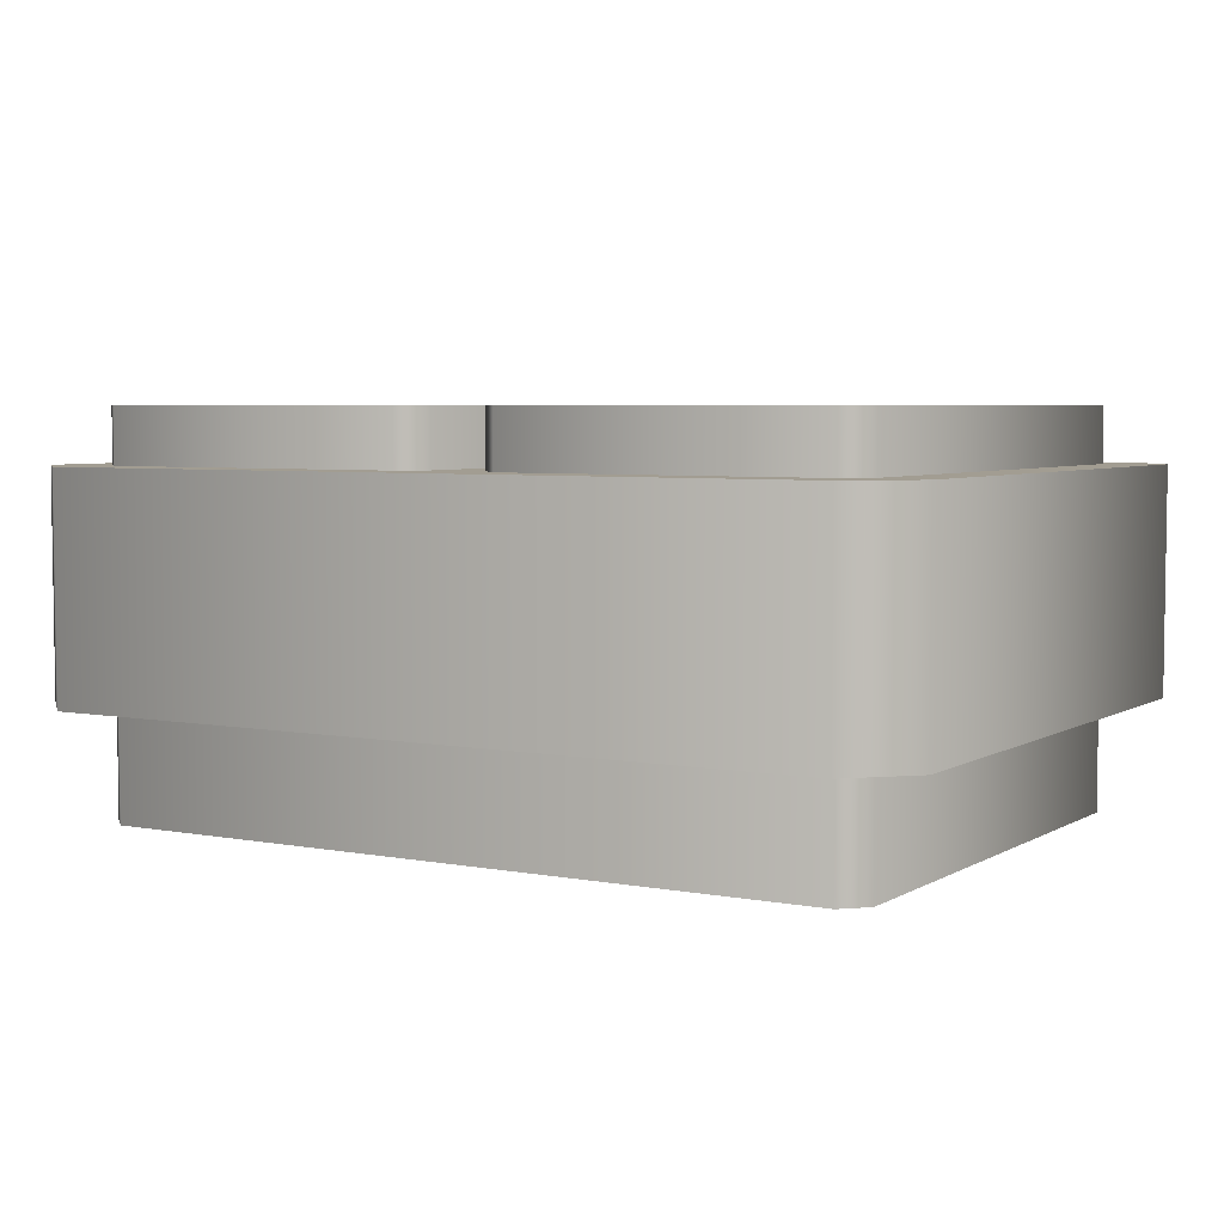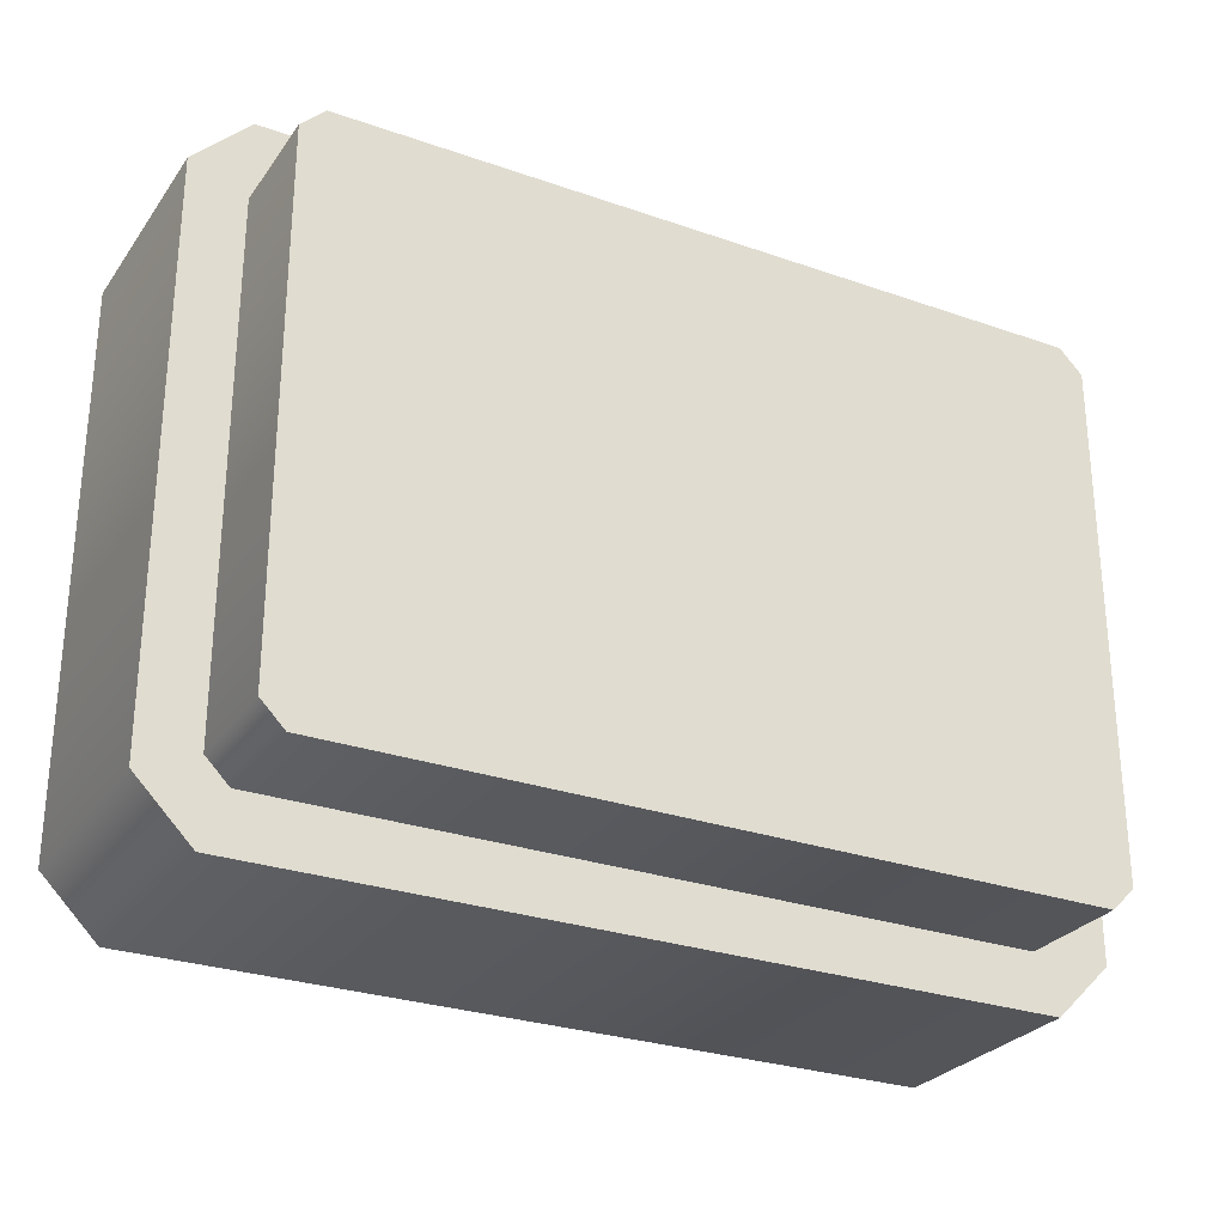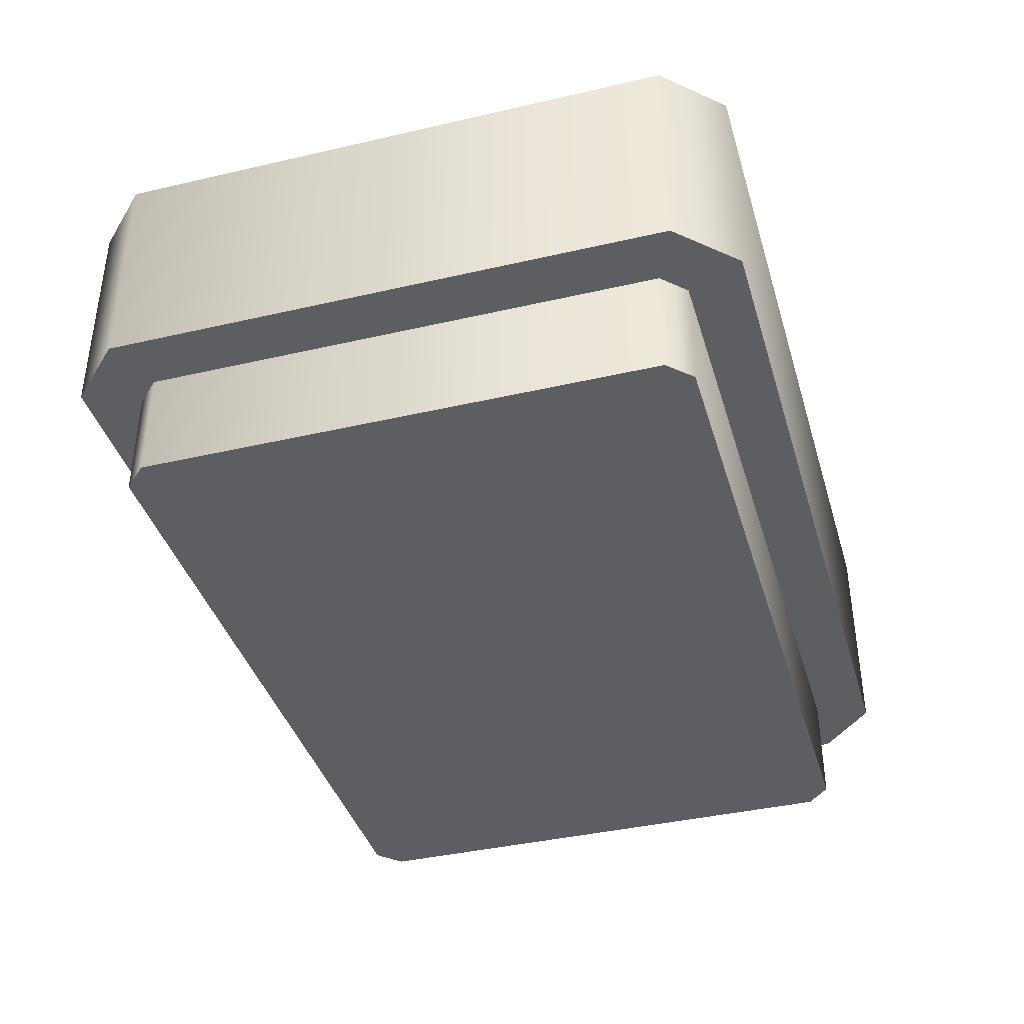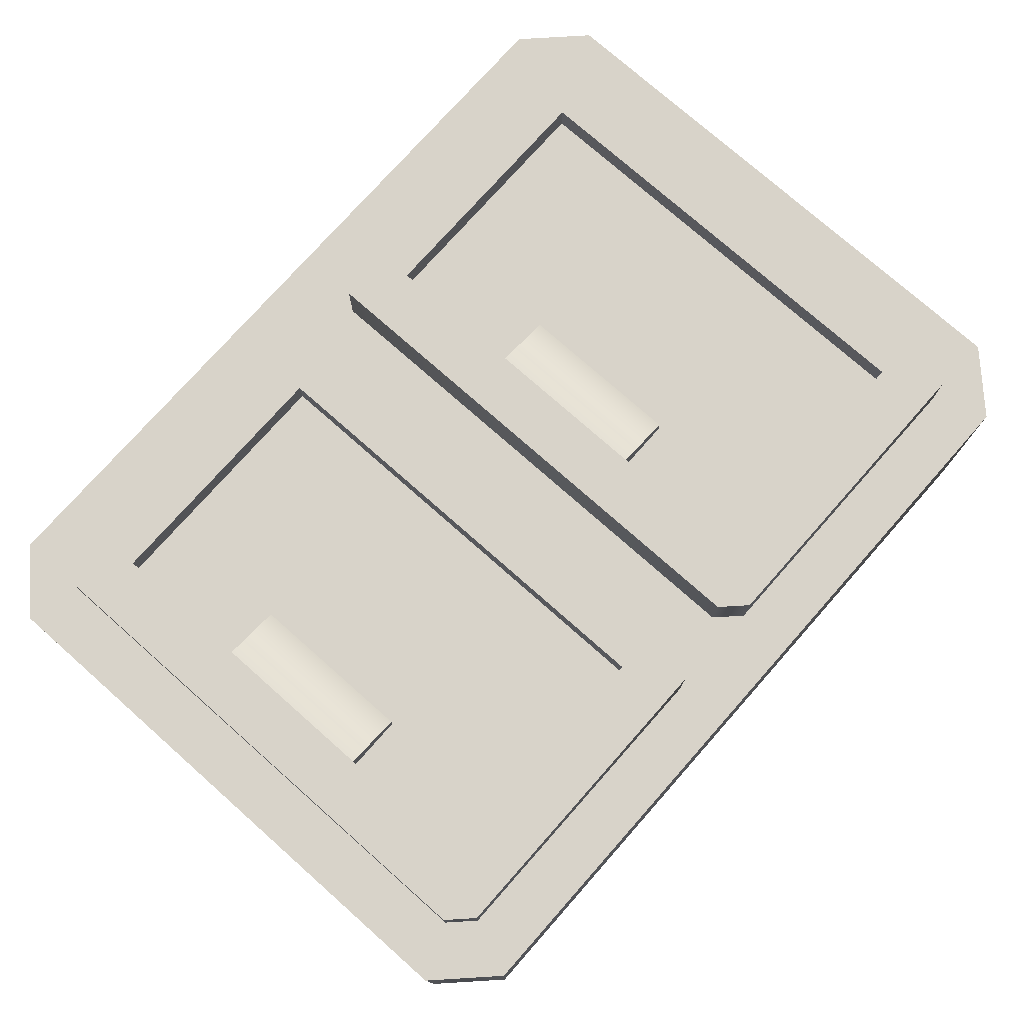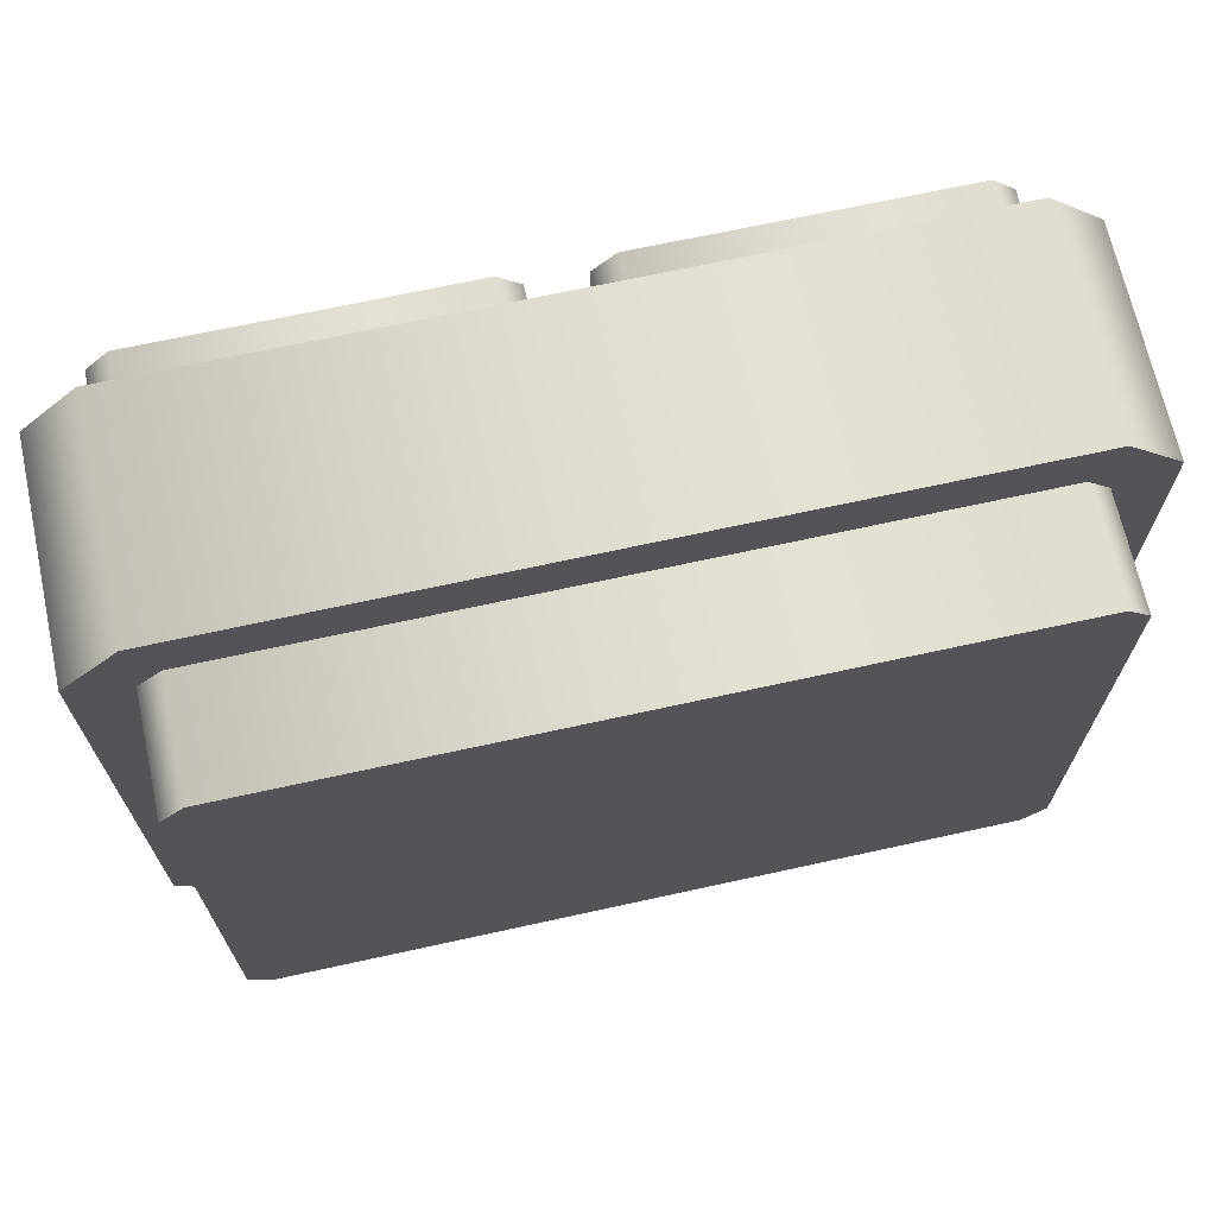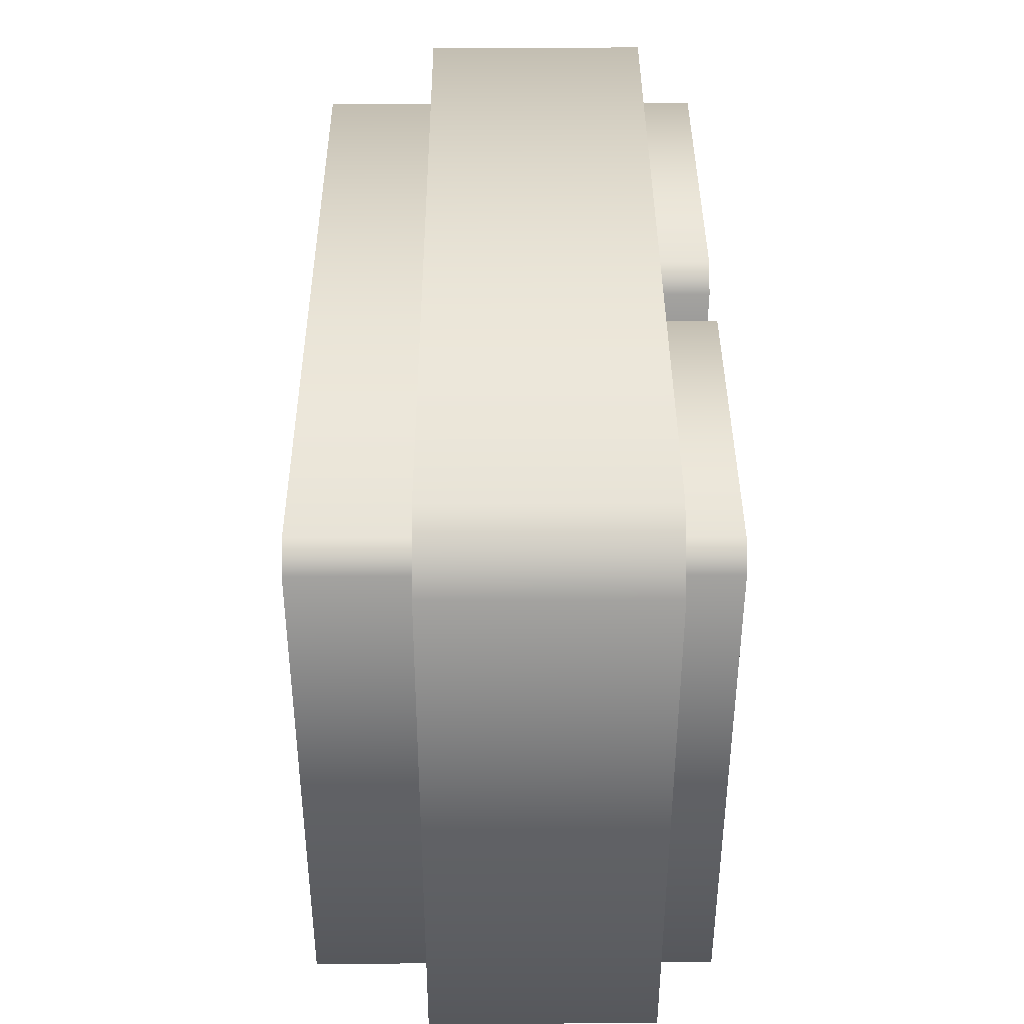
<metadata>
{"format":"obj","ext":"obj","renderer":"f3d","projection":"perspective","resolution":1024,"background":"white","views":[{"elev":4.9,"azim":30.8,"up":"+Y"},{"elev":-27.9,"azim":-28.1,"up":"+Z"},{"elev":-39.4,"azim":-73.9,"up":"+Y"},{"elev":76.0,"azim":-48.5,"up":"+Y"},{"elev":68.6,"azim":-12.4,"up":"+Z"},{"elev":39.8,"azim":89.7,"up":"+Z"}]}
</metadata>
<code>
g freezer
v 0.35 1.293e-14 0.2293 1 1 1
v 0.3293 0 0.25 1 1 1
v 0.35 0.1 0.2293 1 1 1
v 0.3293 0.1 0.25 1 1 1
v -0.35 1.297e-14 0.2293 1 1 1
v -0.35 0.1 0.2293 1 1 1
v -0.3293 0 0.25 1 1 1
v -0.3293 0.1 0.25 1 1 1
v 0.35 2.984e-13 -0.2293 1 1 1
v 0.35 0.1 -0.2293 1 1 1
v 0.3293 3.113e-13 -0.25 1 1 1
v 0.3293 0.1 -0.25 1 1 1
v -0.35 2.984e-13 -0.2293 1 1 1
v -0.35 0.1 -0.2293 1 1 1
v -0.3293 3.114e-13 -0.25 1 1 1
v -0.3293 0.1 -0.25 1 1 1
v 0.4 0.3 -0.25 1 1 1
v 0.4 0.3 0.25 1 1 1
v 0.35 0.3 -0.3 1 1 1
v 0.35 0.3 0.3 1 1 1
v -0.35 0.3 -0.3 1 1 1
v -0.35 0.3 0.3 1 1 1
v -0.4 0.3 -0.25 1 1 1
v -0.4 0.3 0.25 1 1 1
v 0.4 0.1 -0.25 1 1 1
v 0.4 0.1 0.25 1 1 1
v -0.35 0.1 -0.3 1 1 1
v 0.35 0.1 -0.3 1 1 1
v -0.4 0.1 -0.25 1 1 1
v -0.4 0.1 0.25 1 1 1
v -0.35 0.1 0.3 1 1 1
v 0.35 0.1 0.3 1 1 1
v 0.3293 0.3 0.25 1 1 1
v 0.3293 0.35 0.25 1 1 1
v 0.35 0.3 0.2293 1 1 1
v 0.35 0.35 0.2293 1 1 1
v 0.125 0.3375 0.075 1 1 1
v 0.125 0.325 0.075 1 1 1
v 0.075 0.35 0.075 1 1 1
v 0.075 0.325 0.075 1 1 1
v 0.125 0.325 -0.075 1 1 1
v 0.125 0.3375 -0.075 1 1 1
v 0.075 0.325 -0.075 1 1 1
v 0.075 0.35 -0.075 1 1 1
v 0.075 0.325 0.2 1 1 1
v 0.075 0.35 0.2 1 1 1
v 0.075 0.325 -0.2 1 1 1
v 0.075 0.35 -0.2 1 1 1
v 0.35 0.3 -0.2293 1 1 1
v 0.35 0.35 -0.2293 1 1 1
v 0.3293 0.3 -0.25 1 1 1
v 0.3293 0.35 -0.25 1 1 1
v 0.3 0.325 0.2 1 1 1
v 0.3 0.325 -0.2 1 1 1
v 0.3 0.35 0.2 1 1 1
v 0.3 0.35 -0.2 1 1 1
v 0.04571 0.35 0.25 1 1 1
v 0.04571 0.3 0.25 1 1 1
v 0.025 0.3 0.2293 1 1 1
v 0.025 0.35 0.2293 1 1 1
v 0.025 0.35 -0.2293 1 1 1
v 0.04571 0.35 -0.25 1 1 1
v 0.04571 0.3 -0.25 1 1 1
v 0.025 0.3 -0.2293 1 1 1
v -0.04571 0.3 0.25 1 1 1
v -0.04571 0.35 0.25 1 1 1
v -0.025 0.3 0.2293 1 1 1
v -0.025 0.35 0.2293 1 1 1
v -0.25 0.3375 0.075 1 1 1
v -0.25 0.325 0.075 1 1 1
v -0.3 0.35 0.075 1 1 1
v -0.3 0.325 0.075 1 1 1
v -0.25 0.325 -0.075 1 1 1
v -0.25 0.3375 -0.075 1 1 1
v -0.3 0.325 -0.075 1 1 1
v -0.3 0.35 -0.075 1 1 1
v -0.3 0.325 0.2 1 1 1
v -0.3 0.35 0.2 1 1 1
v -0.3 0.325 -0.2 1 1 1
v -0.3 0.35 -0.2 1 1 1
v -0.025 0.3 -0.2293 1 1 1
v -0.025 0.35 -0.2293 1 1 1
v -0.04571 0.3 -0.25 1 1 1
v -0.04571 0.35 -0.25 1 1 1
v -0.075 0.325 0.2 1 1 1
v -0.075 0.325 -0.2 1 1 1
v -0.075 0.35 0.2 1 1 1
v -0.075 0.35 -0.2 1 1 1
v -0.35 0.3 -0.2293 1 1 1
v -0.3293 0.3 -0.25 1 1 1
v -0.35 0.35 -0.2293 1 1 1
v -0.3293 0.35 -0.25 1 1 1
v -0.3293 0.35 0.25 1 1 1
v -0.35 0.35 0.2293 1 1 1
v -0.35 0.3 0.2293 1 1 1
v -0.3293 0.3 0.25 1 1 1
f 3 2 1
f 2 3 4
f 7 6 5
f 6 7 8
f 10 1 9
f 1 10 3
f 11 10 9
f 10 11 12
f 5 14 13
f 14 5 6
f 4 7 2
f 7 4 8
f 2 9 1
f 9 2 11
f 11 2 7
f 11 7 15
f 15 7 5
f 15 5 13
f 15 12 11
f 12 15 16
f 13 16 15
f 16 13 14
f 19 18 17
f 18 19 20
f 20 19 21
f 20 21 22
f 22 21 23
f 22 23 24
f 17 26 25
f 26 17 18
f 21 28 27
f 28 21 19
f 27 30 29
f 14 30 27
f 27 16 14
f 6 30 14
f 27 12 16
f 6 31 30
f 8 31 6
f 4 31 8
f 28 12 27
f 4 32 31
f 28 10 12
f 28 3 10
f 32 4 3
f 28 32 3
f 25 32 28
f 32 25 26
f 22 30 31
f 30 22 24
f 20 31 32
f 31 20 22
f 26 20 32
f 20 26 18
f 19 25 28
f 25 19 17
f 30 23 29
f 23 30 24
f 29 21 27
f 21 29 23
f 35 34 33
f 34 35 36
f 39 38 37
f 38 39 40
f 41 37 38
f 37 41 42
f 43 42 41
f 42 43 44
f 37 44 39
f 44 37 42
f 40 46 45
f 46 40 39
f 47 44 43
f 44 47 48
f 51 50 49
f 50 51 52
f 49 36 35
f 36 49 50
f 55 54 53
f 54 55 56
f 57 33 34
f 33 57 58
f 48 54 56
f 54 48 47
f 57 59 58
f 59 57 60
f 45 55 53
f 55 45 46
f 36 57 34
f 57 36 60
f 60 36 55
f 55 36 50
f 46 60 55
f 55 50 56
f 60 46 61
f 61 46 39
f 61 39 44
f 56 50 48
f 61 44 48
f 61 48 50
f 61 50 52
f 61 52 62
f 63 52 51
f 52 63 62
f 60 64 59
f 64 60 61
f 59 33 58
f 33 59 35
f 35 59 49
f 49 59 64
f 49 64 63
f 49 63 51
f 61 63 64
f 63 61 62
f 67 66 65
f 66 67 68
f 71 70 69
f 70 71 72
f 73 69 70
f 69 73 74
f 75 74 73
f 74 75 76
f 69 76 71
f 76 69 74
f 72 78 77
f 78 72 71
f 79 76 75
f 76 79 80
f 81 68 67
f 68 81 82
f 83 82 81
f 82 83 84
f 87 86 85
f 86 87 88
f 91 90 89
f 90 91 92
f 68 93 66
f 93 68 94
f 94 68 87
f 87 68 82
f 78 94 87
f 87 82 88
f 94 78 91
f 91 78 71
f 91 71 76
f 88 82 80
f 91 76 80
f 91 80 82
f 91 82 84
f 91 84 92
f 90 84 83
f 84 90 92
f 94 89 95
f 89 94 91
f 95 65 96
f 65 95 67
f 67 95 81
f 81 95 89
f 81 89 90
f 81 90 83
f 93 65 66
f 65 93 96
f 77 87 85
f 87 77 78
f 93 95 96
f 95 93 94
f 80 86 88
f 86 80 79
f 54 45 53
f 45 54 38
f 40 45 38
f 38 54 41
f 41 54 43
f 43 54 47
f 86 77 85
f 77 86 70
f 72 77 70
f 70 86 73
f 73 86 75
f 75 86 79
g freezer
f 3 2 1
f 2 3 4
f 7 6 5
f 6 7 8
f 10 1 9
f 1 10 3
f 11 10 9
f 10 11 12
f 5 14 13
f 14 5 6
f 4 7 2
f 7 4 8
f 2 9 1
f 9 2 11
f 11 2 7
f 11 7 15
f 15 7 5
f 15 5 13
f 15 12 11
f 12 15 16
f 13 16 15
f 16 13 14
f 19 18 17
f 18 19 20
f 20 19 21
f 20 21 22
f 22 21 23
f 22 23 24
f 17 26 25
f 26 17 18
f 21 28 27
f 28 21 19
f 27 30 29
f 14 30 27
f 27 16 14
f 6 30 14
f 27 12 16
f 6 31 30
f 8 31 6
f 4 31 8
f 28 12 27
f 4 32 31
f 28 10 12
f 28 3 10
f 32 4 3
f 28 32 3
f 25 32 28
f 32 25 26
f 22 30 31
f 30 22 24
f 20 31 32
f 31 20 22
f 26 20 32
f 20 26 18
f 19 25 28
f 25 19 17
f 30 23 29
f 23 30 24
f 29 21 27
f 21 29 23
f 35 34 33
f 34 35 36
f 39 38 37
f 38 39 40
f 41 37 38
f 37 41 42
f 43 42 41
f 42 43 44
f 37 44 39
f 44 37 42
f 40 46 45
f 46 40 39
f 47 44 43
f 44 47 48
f 51 50 49
f 50 51 52
f 49 36 35
f 36 49 50
f 55 54 53
f 54 55 56
f 57 33 34
f 33 57 58
f 48 54 56
f 54 48 47
f 57 59 58
f 59 57 60
f 45 55 53
f 55 45 46
f 36 57 34
f 57 36 60
f 60 36 55
f 55 36 50
f 46 60 55
f 55 50 56
f 60 46 61
f 61 46 39
f 61 39 44
f 56 50 48
f 61 44 48
f 61 48 50
f 61 50 52
f 61 52 62
f 63 52 51
f 52 63 62
f 60 64 59
f 64 60 61
f 59 33 58
f 33 59 35
f 35 59 49
f 49 59 64
f 49 64 63
f 49 63 51
f 61 63 64
f 63 61 62
f 67 66 65
f 66 67 68
f 71 70 69
f 70 71 72
f 73 69 70
f 69 73 74
f 75 74 73
f 74 75 76
f 69 76 71
f 76 69 74
f 72 78 77
f 78 72 71
f 79 76 75
f 76 79 80
f 81 68 67
f 68 81 82
f 83 82 81
f 82 83 84
f 87 86 85
f 86 87 88
f 91 90 89
f 90 91 92
f 68 93 66
f 93 68 94
f 94 68 87
f 87 68 82
f 78 94 87
f 87 82 88
f 94 78 91
f 91 78 71
f 91 71 76
f 88 82 80
f 91 76 80
f 91 80 82
f 91 82 84
f 91 84 92
f 90 84 83
f 84 90 92
f 94 89 95
f 89 94 91
f 95 65 96
f 65 95 67
f 67 95 81
f 81 95 89
f 81 89 90
f 81 90 83
f 93 65 66
f 65 93 96
f 77 87 85
f 87 77 78
f 93 95 96
f 95 93 94
f 80 86 88
f 86 80 79
f 54 45 53
f 45 54 38
f 40 45 38
f 38 54 41
f 41 54 43
f 43 54 47
f 86 77 85
f 77 86 70
f 72 77 70
f 70 86 73
f 73 86 75
f 75 86 79

</code>
